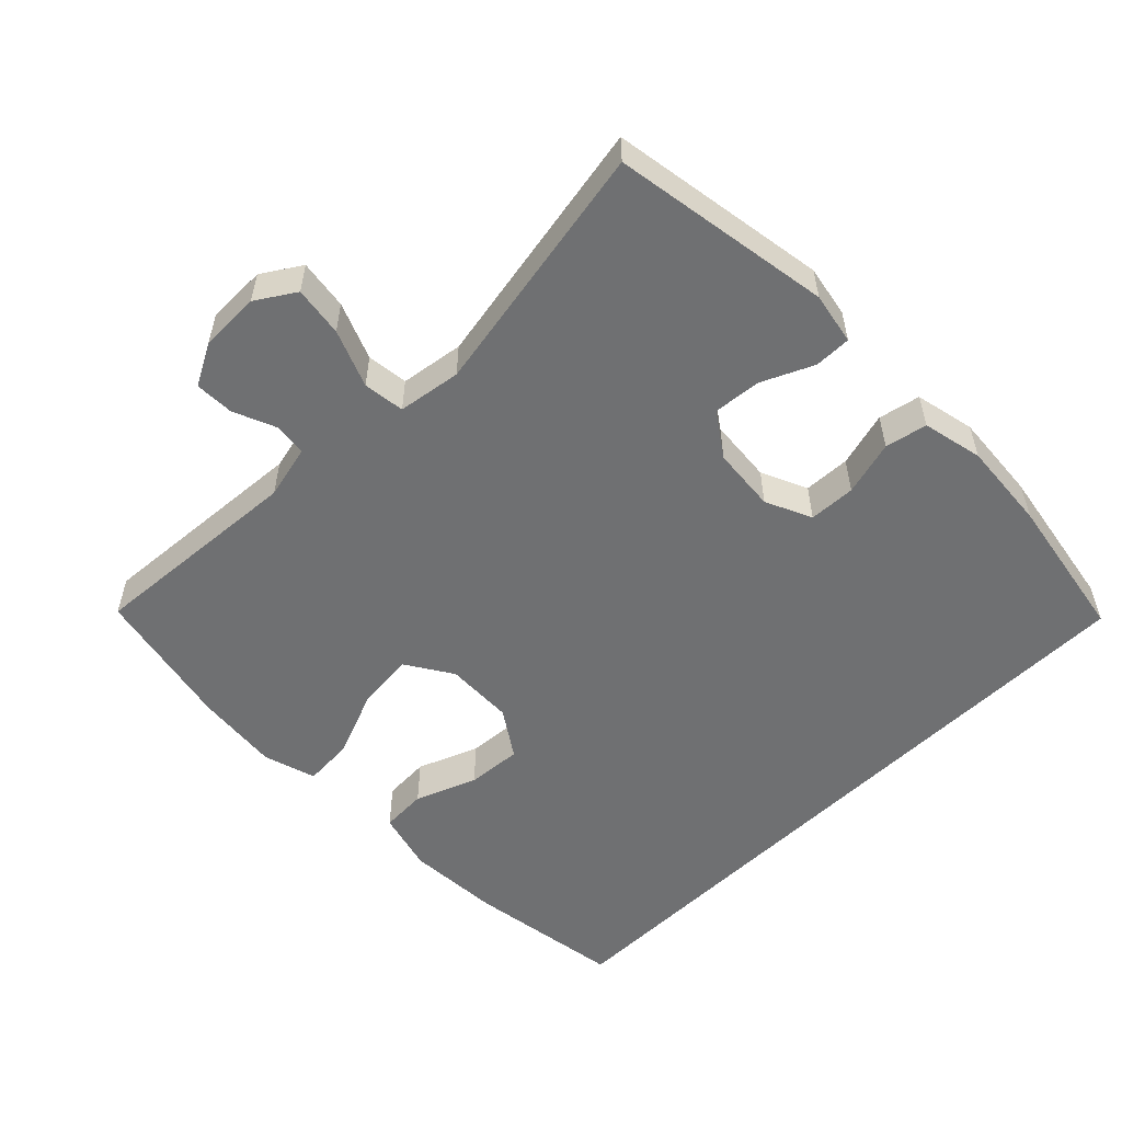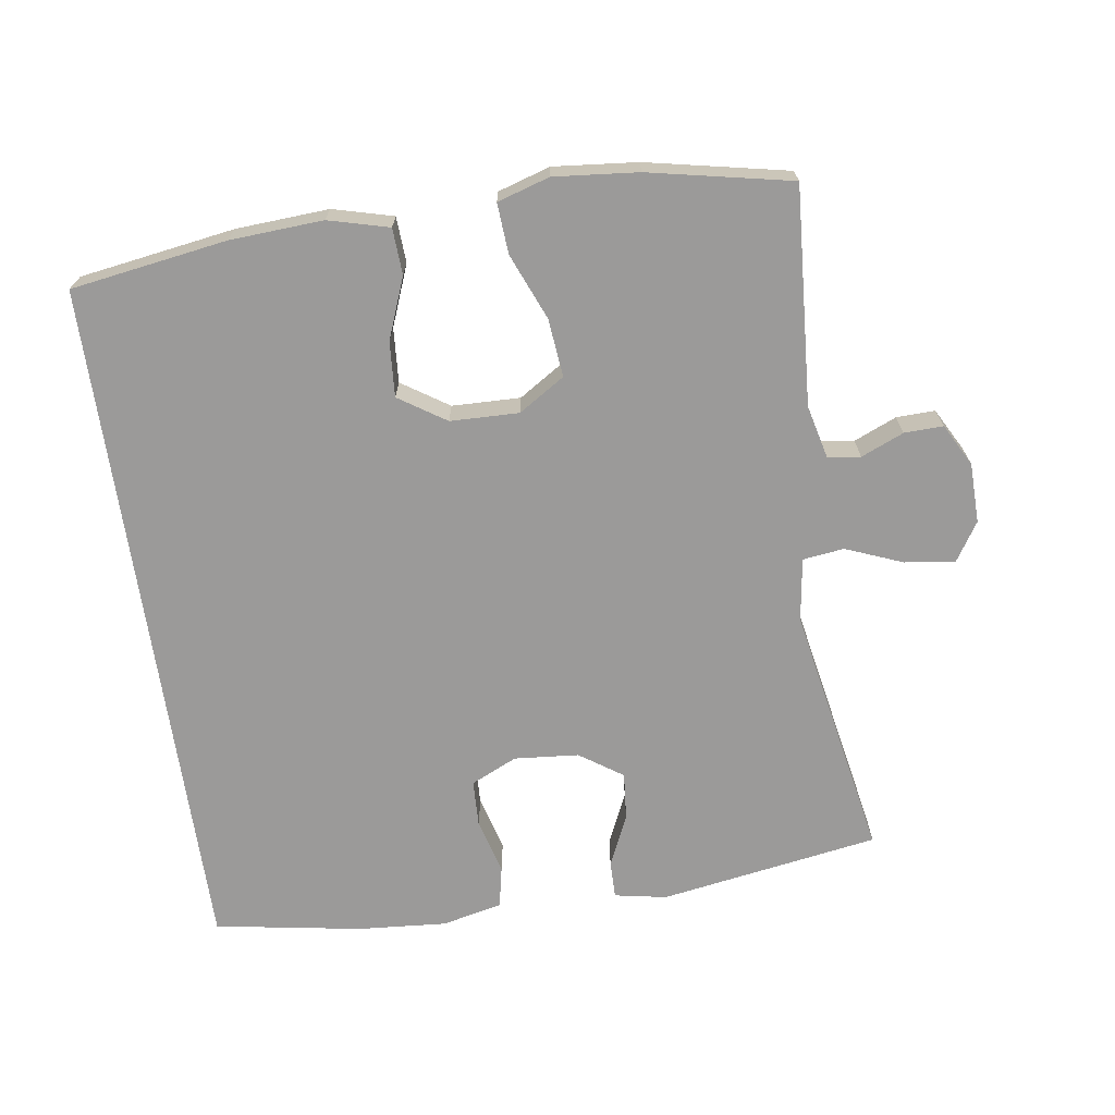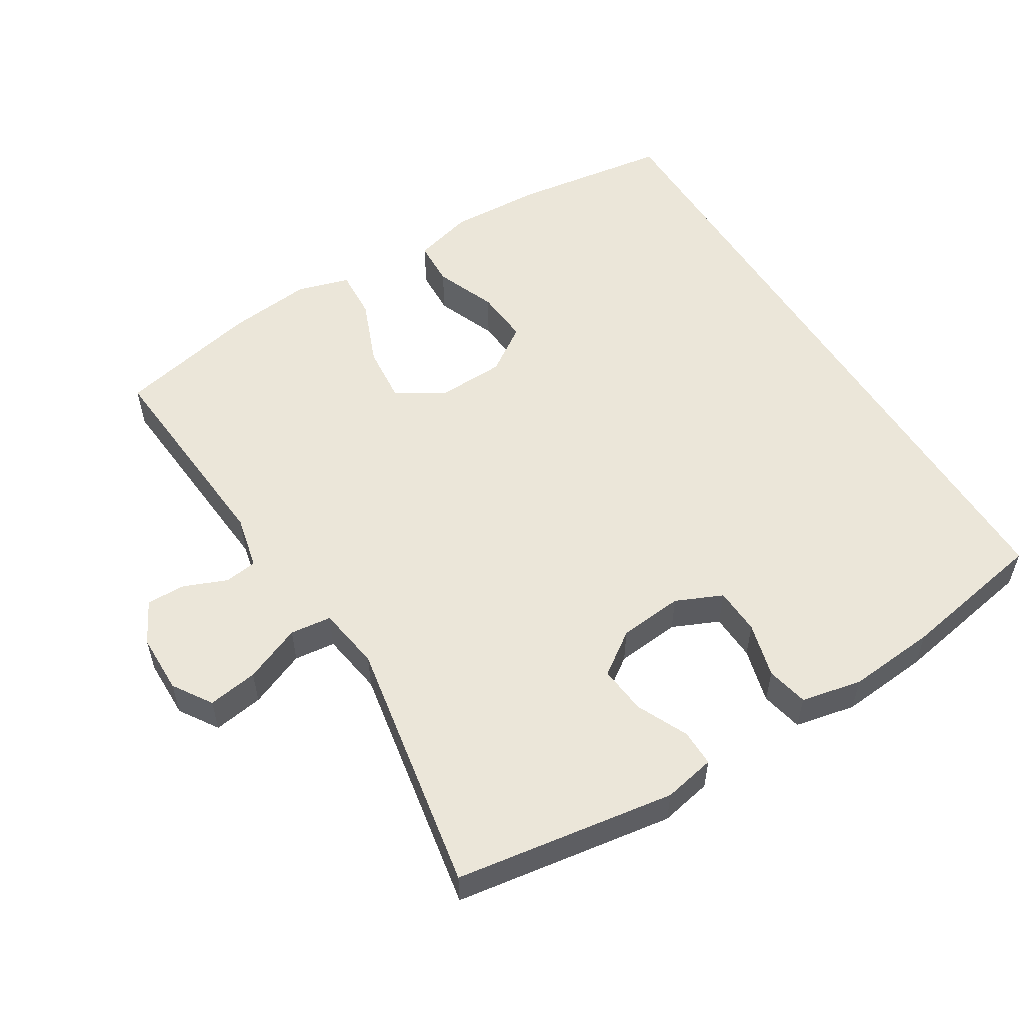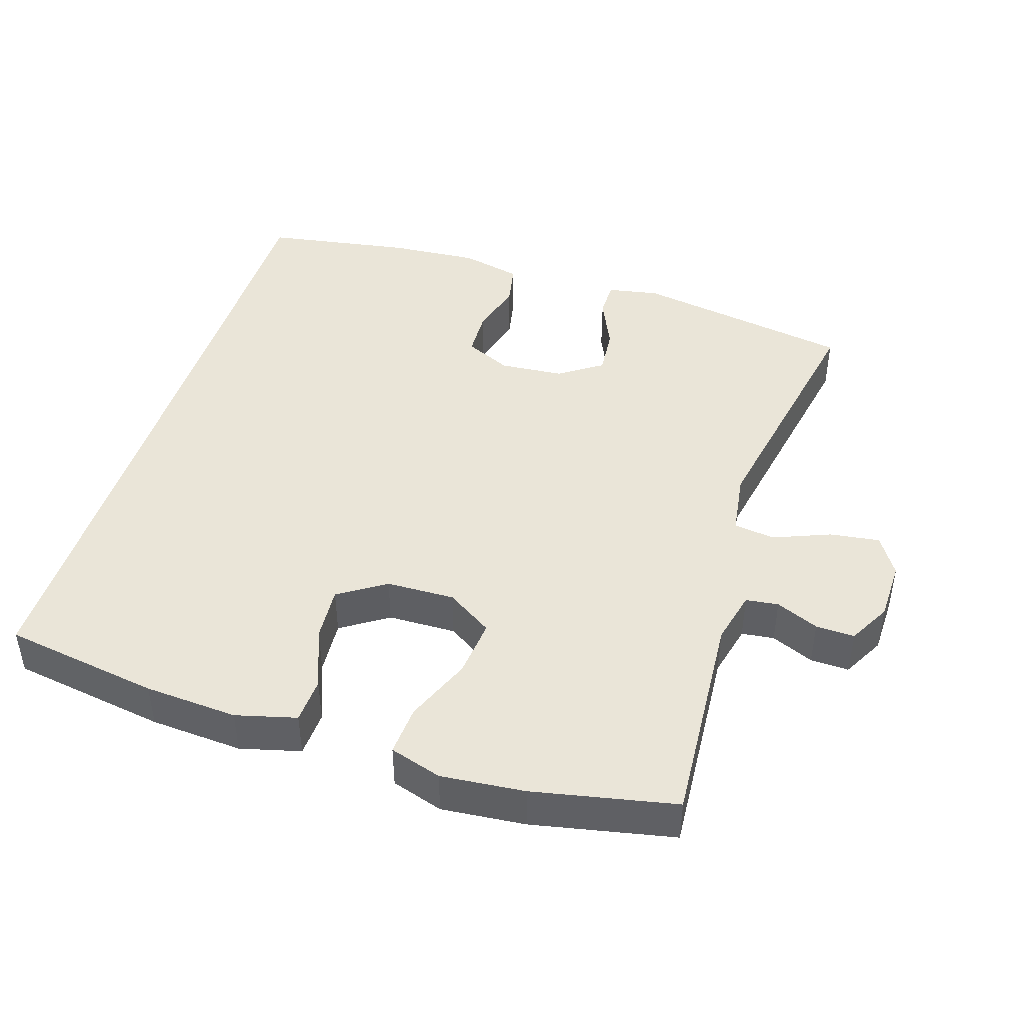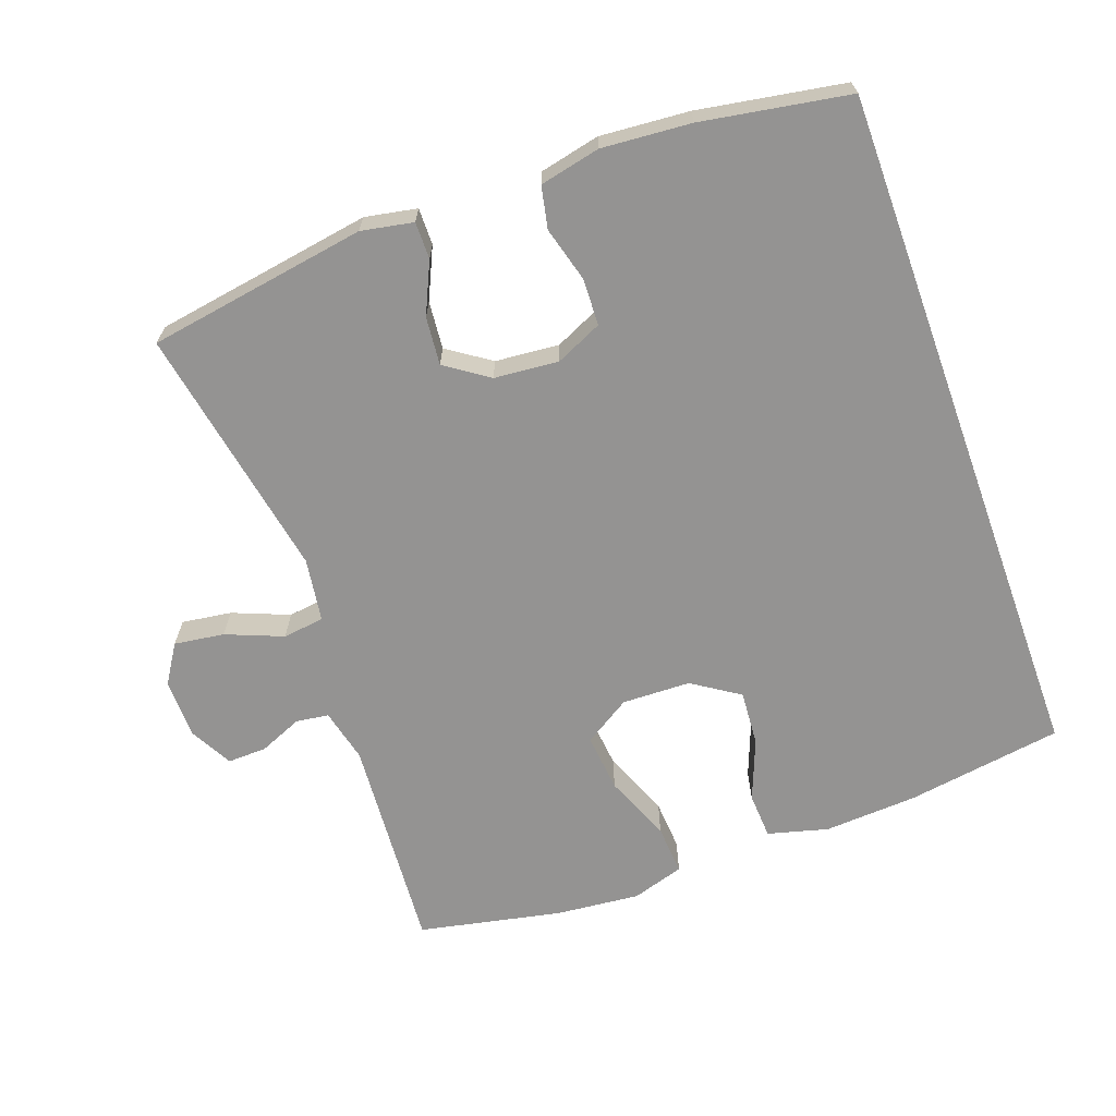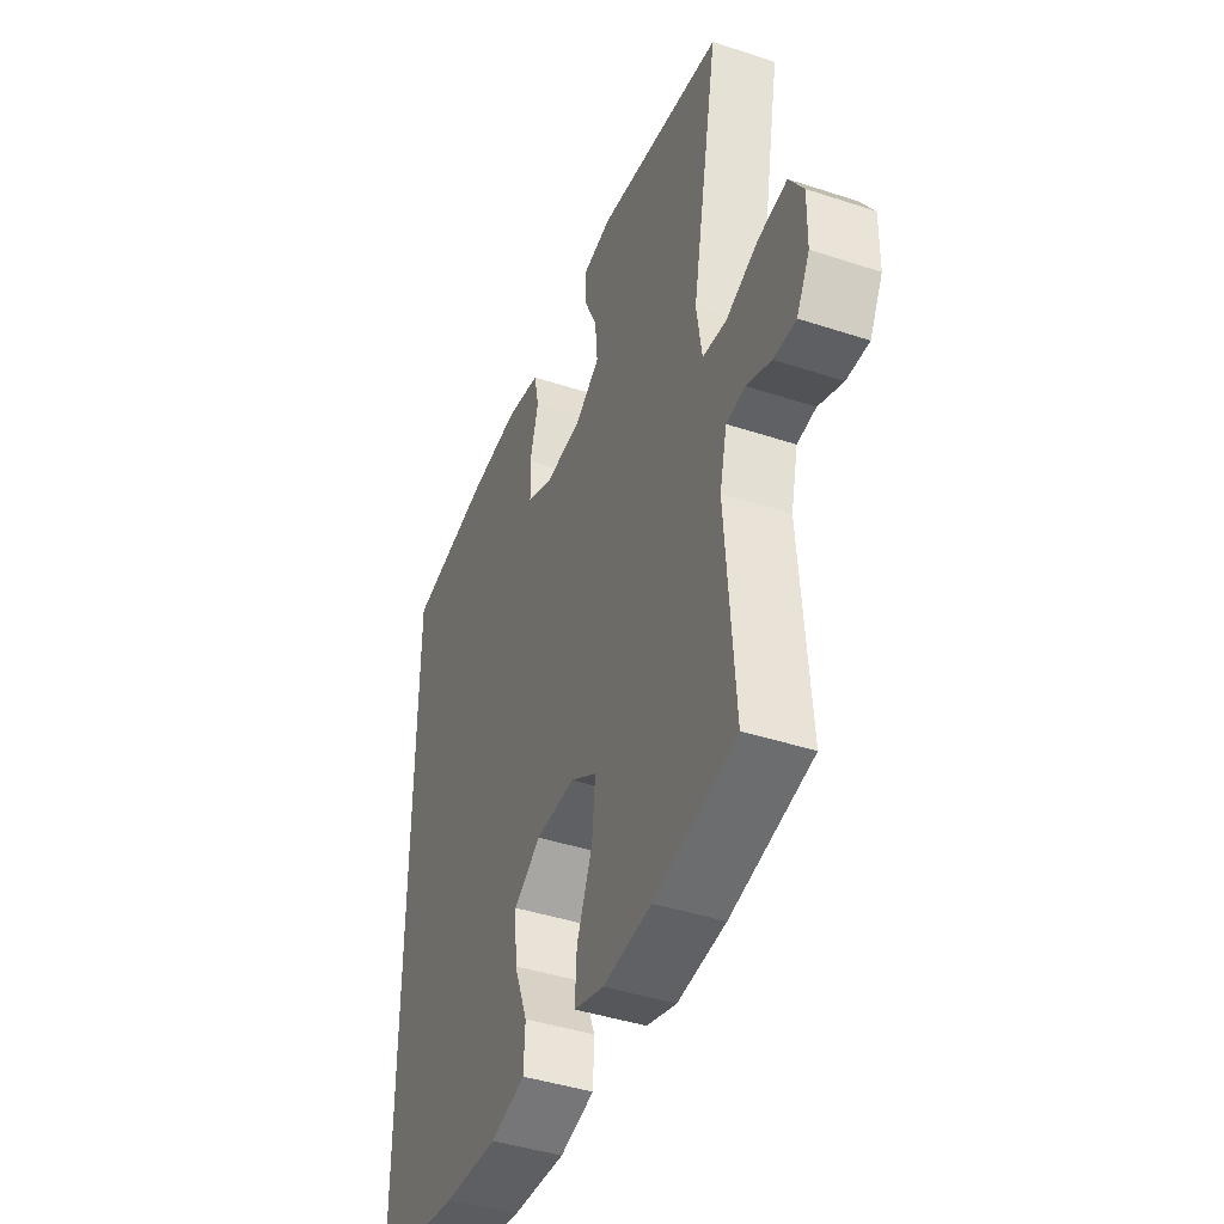
<metadata>
{"format":"obj","ext":"obj","renderer":"f3d","projection":"perspective","resolution":1024,"background":"white","views":[{"elev":-54.8,"azim":-45.5,"up":"+Y"},{"elev":-69.5,"azim":-171.5,"up":"+Y"},{"elev":55.1,"azim":-32.1,"up":"+Y"},{"elev":44.8,"azim":-162.2,"up":"+Y"},{"elev":-66.8,"azim":19.9,"up":"+Y"},{"elev":-42.6,"azim":-111.4,"up":"+Z"}]}
</metadata>
<code>
o path5376
v 0.517 0.0375 0.504
v 0.3033 0.0375 0.5405
v 0.1738 0.0375 0.5507
v 0.08577 0.0375 0.5313
v 0.07307 0.0375 0.4704
v 0.09502 0.0375 0.3904
v 0.09228 0.0375 0.3225
v 0.02505 0.0375 0.2918
v -0.06859 0.0375 0.3
v -0.131 0.0375 0.3429
v -0.1245 0.0375 0.4127
v -0.09041 0.0375 0.4872
v -0.08996 0.0375 0.5408
v -0.1656 0.0375 0.5552
v -0.4849 0.0375 0.504
v -0.4166 0.0375 0.1341
v -0.4302 0.0375 0.04211
v -0.4902 0.0375 0.03456
v -0.5731 0.0375 0.06788
v -0.6457 0.0375 0.07826
v -0.6817 0.0375 0.02187
v -0.6803 0.0375 -0.06512
v -0.6471 0.0375 -0.1265
v -0.5905 0.0375 -0.1251
v -0.5282 0.0375 -0.09892
v -0.4806 0.0375 -0.1051
v -0.4622 0.0375 -0.1831
v -0.4849 0.0375 -0.4977
v -0.2774 0.0375 -0.5408
v -0.155 0.0375 -0.5529
v -0.0791 0.0375 -0.5296
v -0.08388 0.0375 -0.4566
v -0.1234 0.0375 -0.36
v -0.1317 0.0375 -0.2757
v -0.06467 0.0375 -0.2331
v 0.03516 0.0375 -0.2359
v 0.1034 0.0375 -0.281
v 0.09758 0.0375 -0.3608
v 0.06289 0.0375 -0.4495
v 0.06639 0.0375 -0.5165
v 0.1544 0.0375 -0.5399
v 0.29 0.0375 -0.532
v 0.517 0.0375 -0.4977
v 0.517 -0.0375 0.504
v 0.3033 -0.0375 0.5405
v 0.1738 -0.0375 0.5507
v 0.08577 -0.0375 0.5313
v 0.07307 -0.0375 0.4704
v 0.09502 -0.0375 0.3904
v 0.09228 -0.0375 0.3225
v 0.02505 -0.0375 0.2918
v -0.06859 -0.0375 0.3
v -0.131 -0.0375 0.3429
v -0.1245 -0.0375 0.4127
v -0.09041 -0.0375 0.4872
v -0.08996 -0.0375 0.5408
v -0.1656 -0.0375 0.5552
v -0.4849 -0.0375 0.504
v -0.4166 -0.0375 0.1341
v -0.4302 -0.0375 0.04211
v -0.4902 -0.0375 0.03456
v -0.5731 -0.0375 0.06788
v -0.6457 -0.0375 0.07826
v -0.6817 -0.0375 0.02187
v -0.6803 -0.0375 -0.06512
v -0.6471 -0.0375 -0.1265
v -0.5905 -0.0375 -0.1251
v -0.5282 -0.0375 -0.09892
v -0.4806 -0.0375 -0.1051
v -0.4622 -0.0375 -0.1831
v -0.4849 -0.0375 -0.4977
v -0.2774 -0.0375 -0.5408
v -0.155 -0.0375 -0.5529
v -0.0791 -0.0375 -0.5296
v -0.08388 -0.0375 -0.4566
v -0.1234 -0.0375 -0.36
v -0.1317 -0.0375 -0.2757
v -0.06467 -0.0375 -0.2331
v 0.03516 -0.0375 -0.2359
v 0.1034 -0.0375 -0.281
v 0.09758 -0.0375 -0.3608
v 0.06289 -0.0375 -0.4495
v 0.06639 -0.0375 -0.5165
v 0.1544 -0.0375 -0.5399
v 0.29 -0.0375 -0.532
v 0.517 -0.0375 -0.4977
v -0.2774 0.0375 -0.5408
v -0.155 0.0375 -0.5529
v -0.0791 0.0375 -0.5296
v -0.0791 0.0375 -0.5296
v 0.06639 0.0375 -0.5165
v 0.06639 0.0375 -0.5165
v 0.1544 0.0375 -0.5399
v 0.29 0.0375 -0.532
v -0.08388 0.0375 -0.4566
v -0.4849 0.0375 -0.4977
v -0.4849 0.0375 -0.4977
v 0.06289 0.0375 -0.4495
v 0.517 0.0375 -0.4977
v 0.517 0.0375 -0.4977
v 0.517 0.0375 0.504
v 0.517 0.0375 0.504
v -0.1234 0.0375 -0.36
v 0.09758 0.0375 -0.3608
v 0.1034 0.0375 -0.281
v 0.1034 0.0375 -0.281
v -0.1317 0.0375 -0.2757
v -0.1317 0.0375 -0.2757
v -0.4622 0.0375 -0.1831
v 0.03516 0.0375 -0.2359
v -0.06467 0.0375 -0.2331
v -0.4806 0.0375 -0.1051
v -0.4806 0.0375 -0.1051
v -0.6803 0.0375 -0.06512
v -0.6471 0.0375 -0.1265
v -0.6471 0.0375 -0.1265
v -0.5905 0.0375 -0.1251
v -0.5282 0.0375 -0.09892
v -0.6817 0.0375 0.02187
v -0.4302 0.0375 0.04211
v -0.4302 0.0375 0.04211
v -0.4902 0.0375 0.03456
v -0.6457 0.0375 0.07826
v -0.6457 0.0375 0.07826
v -0.5731 0.0375 0.06788
v -0.4166 0.0375 0.1341
v 0.02505 0.0375 0.2918
v -0.06859 0.0375 0.3
v 0.09228 0.0375 0.3225
v 0.09228 0.0375 0.3225
v -0.131 0.0375 0.3429
v -0.131 0.0375 0.3429
v 0.09502 0.0375 0.3904
v -0.1245 0.0375 0.4127
v 0.07307 0.0375 0.4704
v -0.4849 0.0375 0.504
v -0.4849 0.0375 0.504
v -0.09041 0.0375 0.4872
v 0.08577 0.0375 0.5313
v 0.08577 0.0375 0.5313
v -0.08996 0.0375 0.5408
v -0.08996 0.0375 0.5408
v 0.3033 0.0375 0.5405
v 0.1738 0.0375 0.5507
v -0.1656 0.0375 0.5552
v -0.2774 -0.0375 -0.5408
v -0.155 -0.0375 -0.5529
v -0.0791 -0.0375 -0.5296
v -0.0791 -0.0375 -0.5296
v 0.06639 -0.0375 -0.5165
v 0.06639 -0.0375 -0.5165
v 0.1544 -0.0375 -0.5399
v 0.29 -0.0375 -0.532
v -0.08388 -0.0375 -0.4566
v -0.4849 -0.0375 -0.4977
v -0.4849 -0.0375 -0.4977
v 0.06289 -0.0375 -0.4495
v 0.517 -0.0375 -0.4977
v 0.517 -0.0375 -0.4977
v 0.517 -0.0375 0.504
v 0.517 -0.0375 0.504
v -0.1234 -0.0375 -0.36
v 0.09758 -0.0375 -0.3608
v 0.1034 -0.0375 -0.281
v 0.1034 -0.0375 -0.281
v -0.1317 -0.0375 -0.2757
v -0.1317 -0.0375 -0.2757
v -0.4622 -0.0375 -0.1831
v 0.03516 -0.0375 -0.2359
v -0.06467 -0.0375 -0.2331
v -0.4806 -0.0375 -0.1051
v -0.4806 -0.0375 -0.1051
v -0.6803 -0.0375 -0.06512
v -0.6471 -0.0375 -0.1265
v -0.6471 -0.0375 -0.1265
v -0.5905 -0.0375 -0.1251
v -0.5282 -0.0375 -0.09892
v -0.6817 -0.0375 0.02187
v -0.4302 -0.0375 0.04211
v -0.4302 -0.0375 0.04211
v -0.4902 -0.0375 0.03456
v -0.6457 -0.0375 0.07826
v -0.6457 -0.0375 0.07826
v -0.5731 -0.0375 0.06788
v -0.4166 -0.0375 0.1341
v 0.02505 -0.0375 0.2918
v -0.06859 -0.0375 0.3
v 0.09228 -0.0375 0.3225
v 0.09228 -0.0375 0.3225
v -0.131 -0.0375 0.3429
v -0.131 -0.0375 0.3429
v 0.09502 -0.0375 0.3904
v -0.1245 -0.0375 0.4127
v 0.07307 -0.0375 0.4704
v -0.4849 -0.0375 0.504
v -0.4849 -0.0375 0.504
v -0.09041 -0.0375 0.4872
v 0.08577 -0.0375 0.5313
v 0.08577 -0.0375 0.5313
v -0.08996 -0.0375 0.5408
v -0.08996 -0.0375 0.5408
v 0.3033 -0.0375 0.5405
v 0.1738 -0.0375 0.5507
v -0.1656 -0.0375 0.5552
f 150 152 157
f 185 190 195
f 170 186 187
f 164 160 188
f 171 181 177
f 146 162 168
f 204 197 200
f 166 168 162
f 177 173 176
f 166 179 168
f 147 162 146
f 181 184 177
f 202 188 160
f 170 187 179
f 179 187 185
f 173 184 178
f 171 179 181
f 195 190 193
f 178 184 182
f 188 202 192
f 168 179 171
f 169 186 170
f 160 164 158
f 176 173 174
f 177 184 173
f 158 164 153
f 198 194 203
f 154 147 148
f 193 197 204
f 164 188 169
f 152 153 163
f 157 152 163
f 163 153 164
f 170 179 166
f 146 168 155
f 192 203 194
f 195 193 204
f 162 147 154
f 203 192 202
f 169 188 186
f 185 187 190
f 29 30 73 72
f 30 90 149 73
f 92 41 84 151
f 41 42 85 84
f 31 32 75 74
f 97 29 72 156
f 39 40 83 82
f 42 100 159 85
f 43 102 161 86
f 32 33 76 75
f 38 39 82 81
f 106 38 81 165
f 33 108 167 76
f 27 28 71 70
f 36 37 80 79
f 34 35 78 77
f 35 36 79 78
f 113 27 70 172
f 22 116 175 65
f 23 24 67 66
f 24 25 68 67
f 25 26 69 68
f 21 22 65 64
f 121 18 61 180
f 124 21 64 183
f 19 20 63 62
f 18 19 62 61
f 16 17 60 59
f 8 9 52 51
f 130 8 51 189
f 9 132 191 52
f 6 7 50 49
f 10 11 54 53
f 5 6 49 48
f 137 16 59 196
f 11 12 55 54
f 140 5 48 199
f 12 142 201 55
f 1 2 45 44
f 3 4 47 46
f 2 3 46 45
f 14 15 58 57
f 13 14 57 56
f 91 98 93
f 126 136 131
f 111 128 127
f 105 129 101
f 112 118 122
f 87 109 103
f 145 141 138
f 107 103 109
f 118 117 114
f 107 109 120
f 88 87 103
f 122 118 125
f 143 101 129
f 111 120 128
f 120 126 128
f 114 119 125
f 112 122 120
f 136 134 131
f 119 123 125
f 129 133 143
f 109 112 120
f 110 111 127
f 101 99 105
f 117 115 114
f 118 114 125
f 99 94 105
f 139 144 135
f 95 89 88
f 134 145 138
f 105 110 129
f 93 104 94
f 98 104 93
f 104 105 94
f 111 107 120
f 87 96 109
f 133 135 144
f 136 145 134
f 103 95 88
f 144 143 133
f 110 127 129
f 126 131 128

</code>
